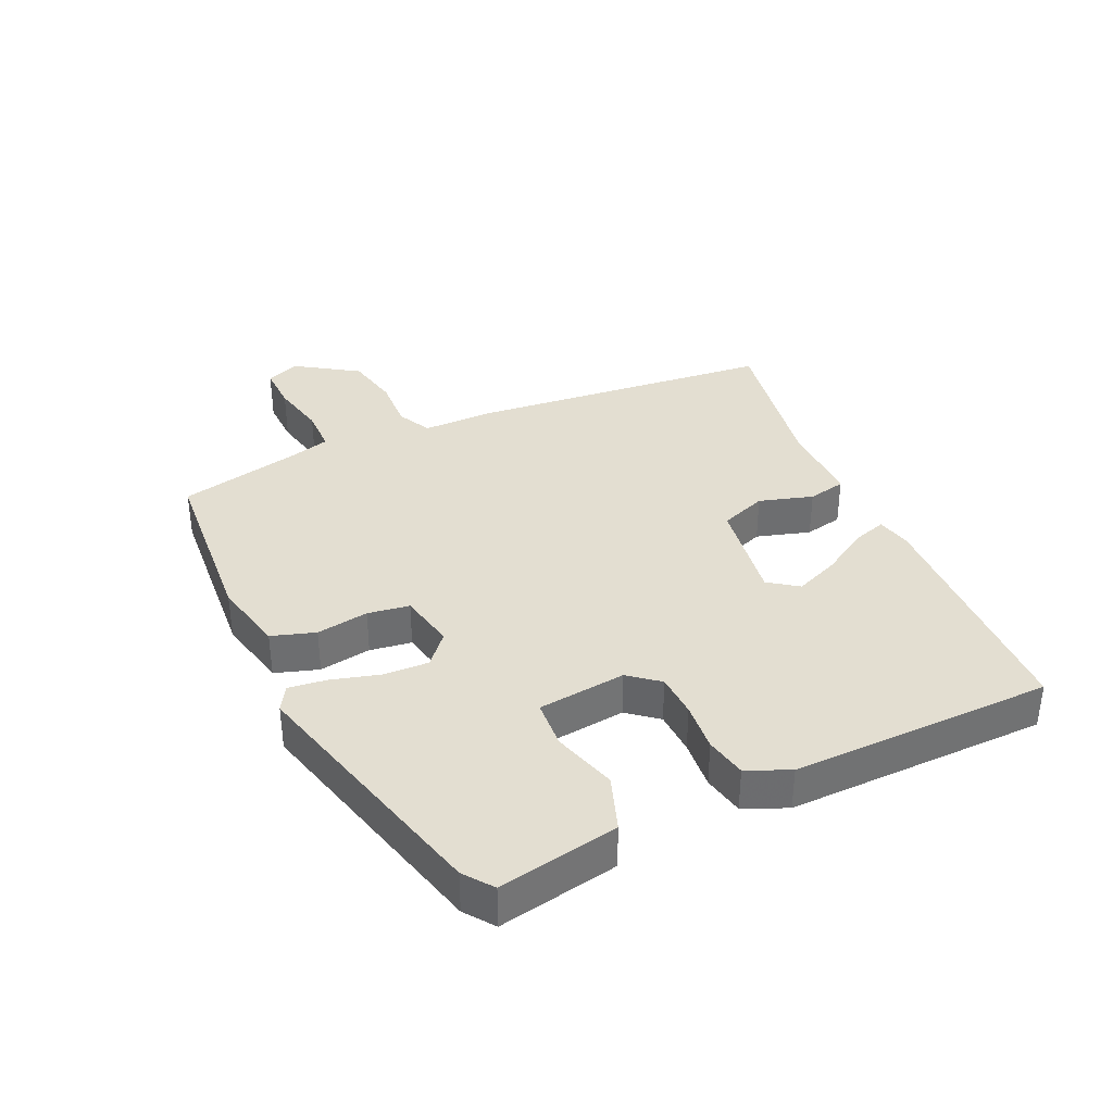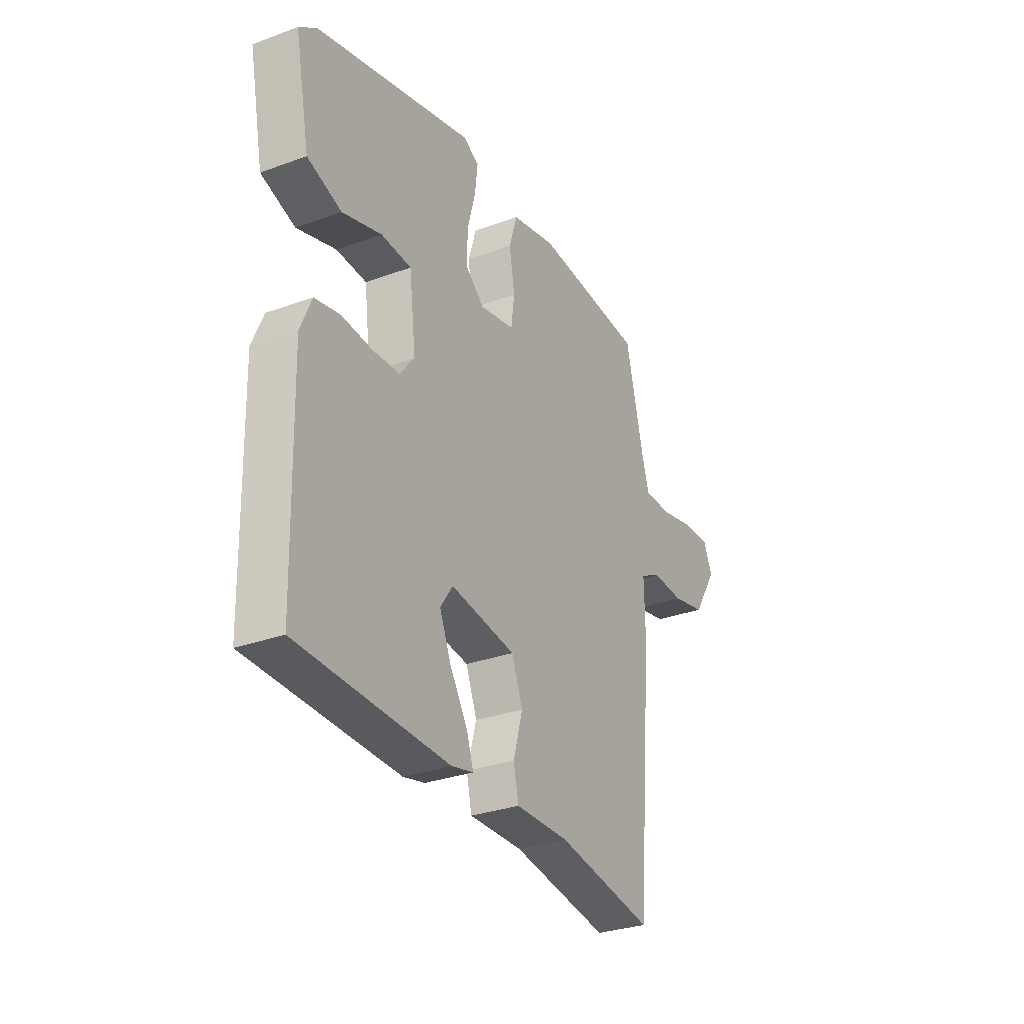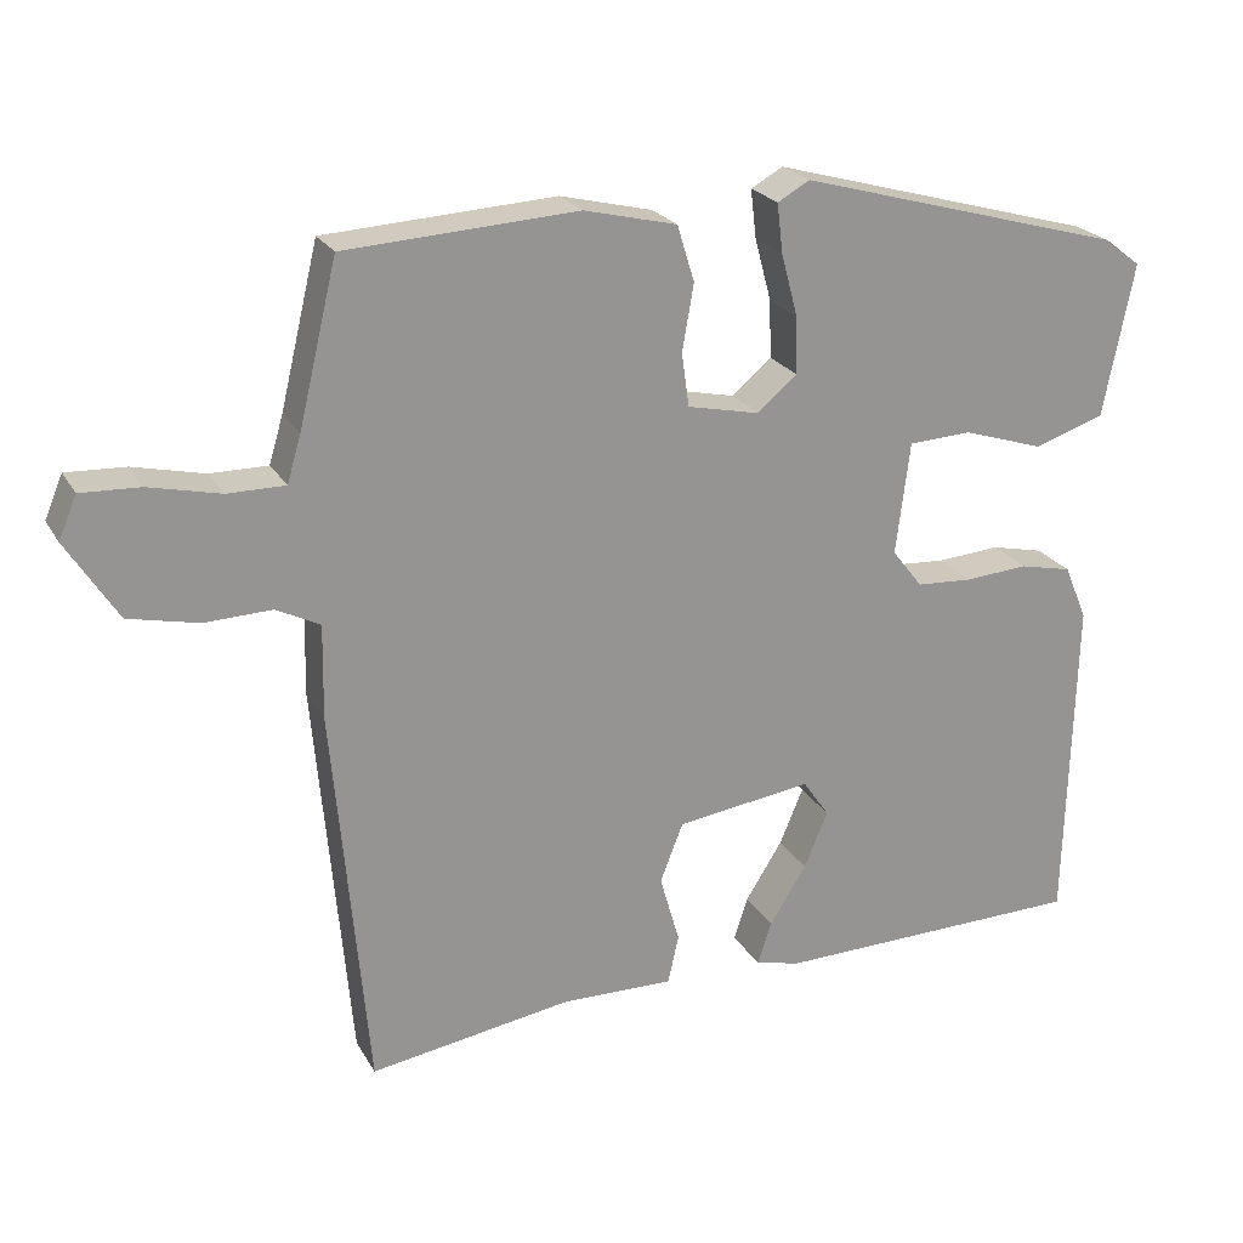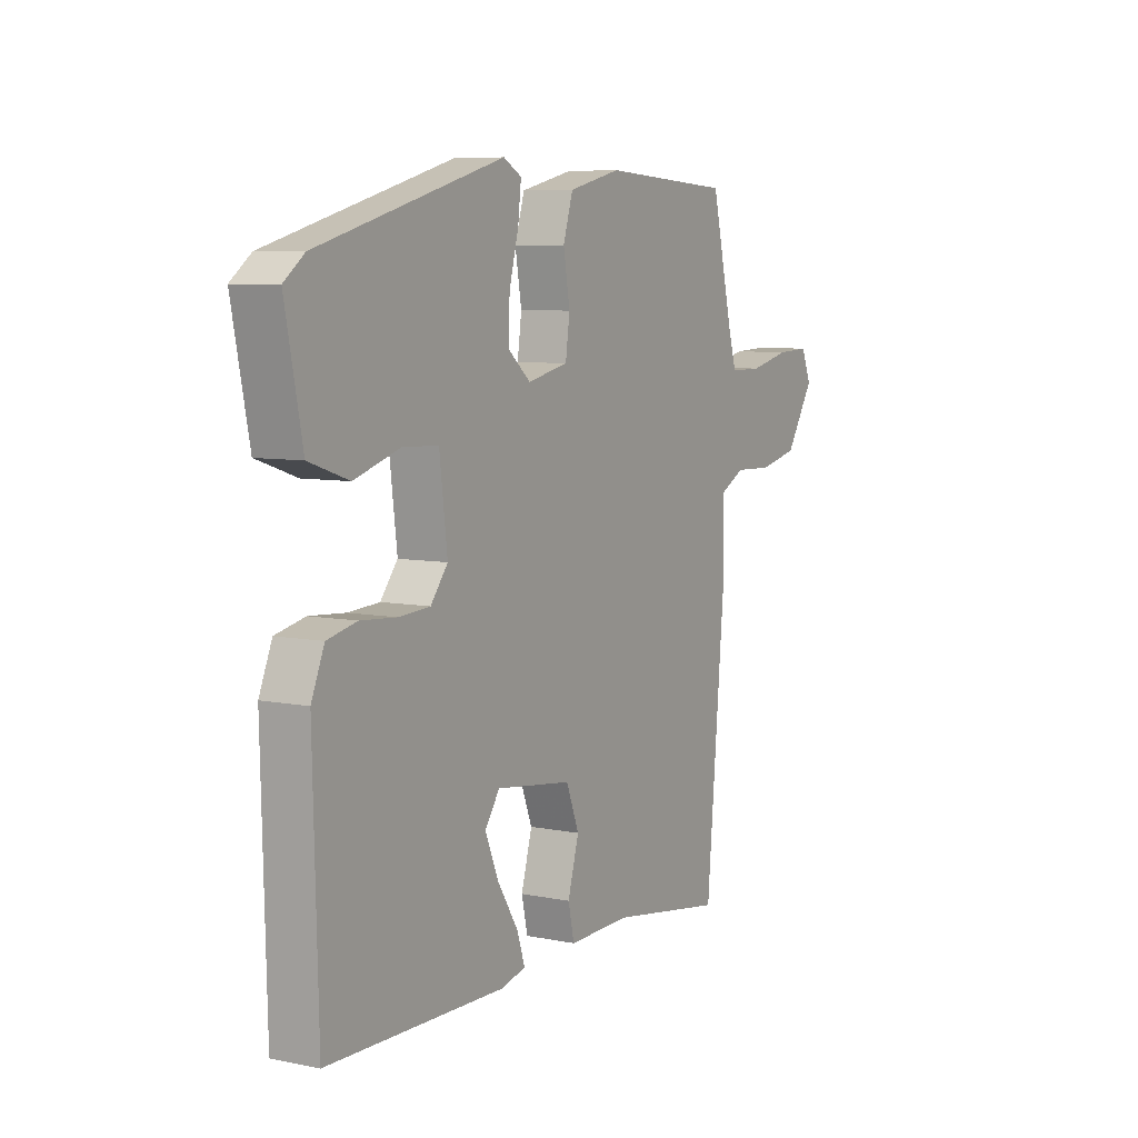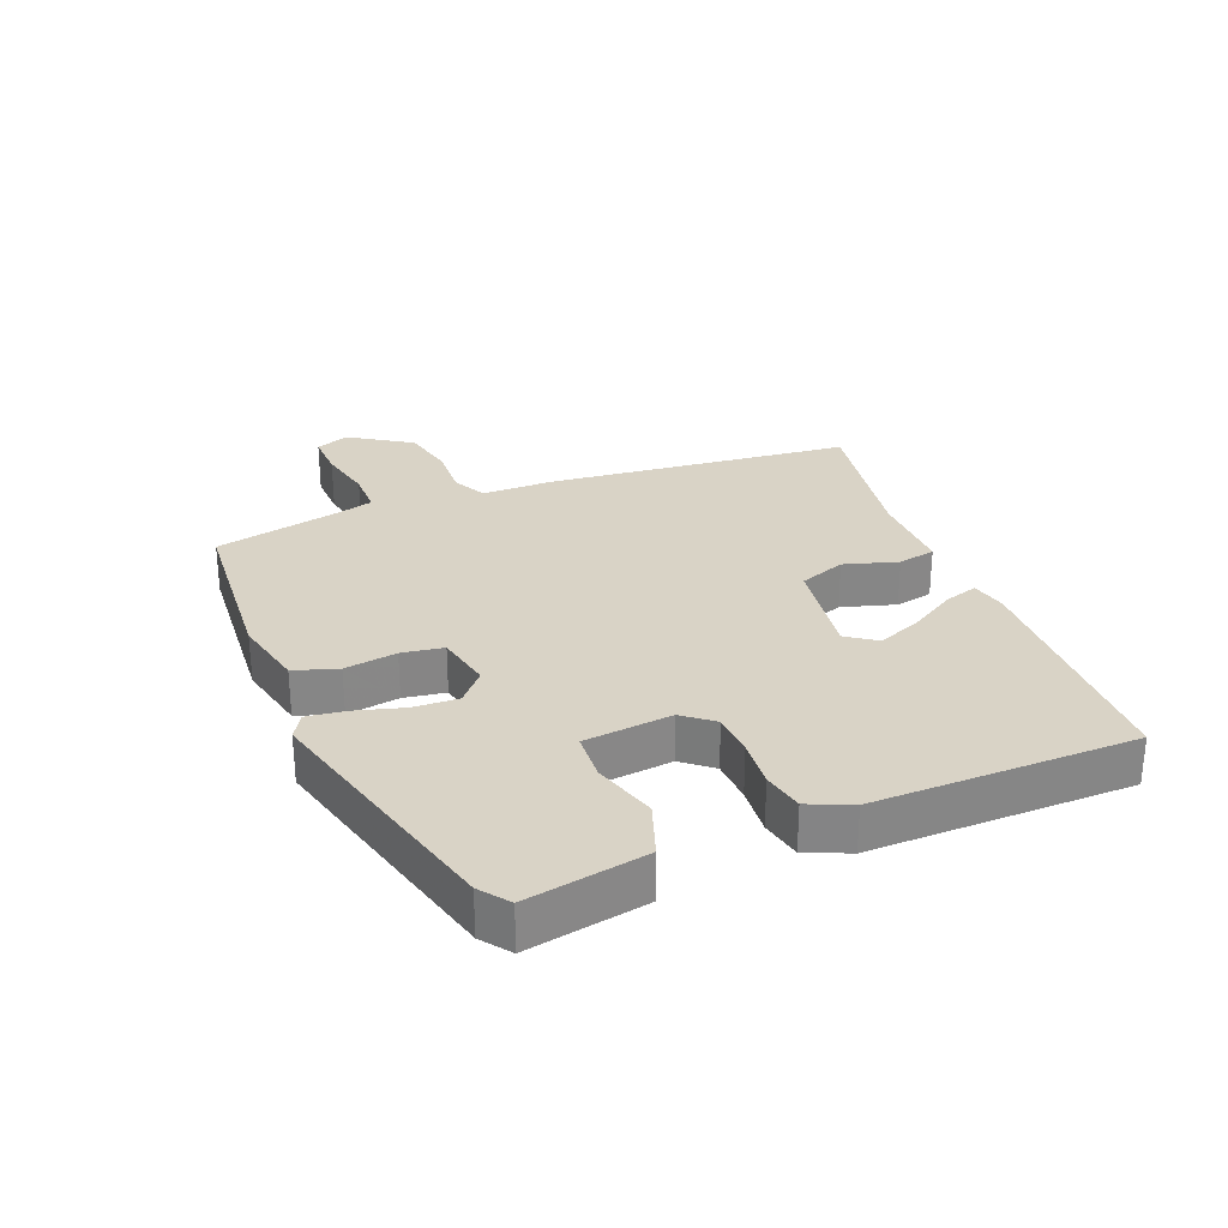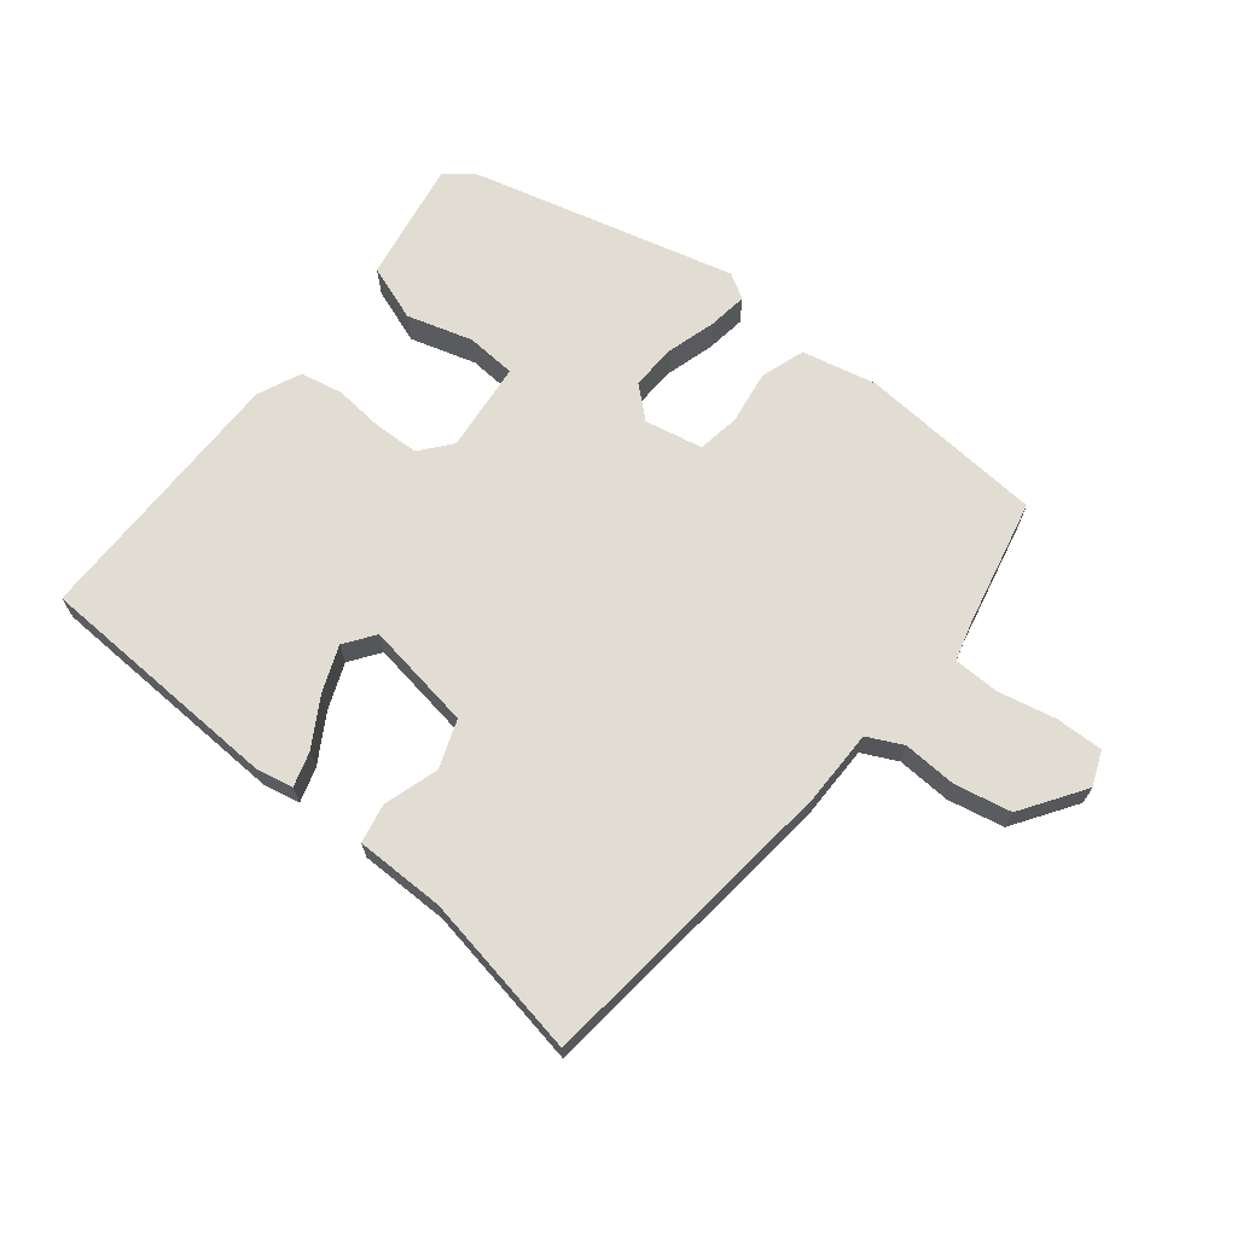
<metadata>
{"format":"obj","ext":"obj","renderer":"f3d","projection":"perspective","resolution":1024,"background":"white","views":[{"elev":36.3,"azim":66.1,"up":"+Y"},{"elev":-30.5,"azim":117.8,"up":"+Z"},{"elev":22.7,"azim":-22.7,"up":"+Z"},{"elev":7.3,"azim":120.0,"up":"+Z"},{"elev":28.3,"azim":68.9,"up":"+Y"},{"elev":68.2,"azim":-140.2,"up":"+Y"}]}
</metadata>
<code>
v -0.461 0.07 0.514
v -0.179 0.07 0.531
v -0.066 0.07 0.504
v -0.045 0.07 0.436
v -0.059 0.07 0.355
v -0.05 0.07 0.29
v 0.038 0.07 0.271
v 0.086 0.07 0.312
v 0.084 0.07 0.382
v 0.064 0.07 0.457
v 0.057 0.07 0.517
v 0.096 0.07 0.539
v 0.495 0.07 0.429
v 0.539 0.07 0.395
v 0.502 0.07 0.209
v 0.416 0.07 0.18
v 0.317 0.07 0.211
v 0.241 0.07 0.207
v 0.224 0.07 0.07
v 0.261 0.07 0.023
v 0.329 0.07 0.019
v 0.406 0.07 0.025
v 0.47 0.07 0.011
v 0.498 0.07 -0.056
v 0.488 0.07 -0.462
v 0.108 0.07 -0.471
v 0.053 0.07 -0.458
v 0.07 0.07 -0.406
v 0.115 0.07 -0.334
v 0.144 0.07 -0.265
v 0.112 0.07 -0.219
v -0.053 0.07 -0.242
v -0.081 0.07 -0.314
v -0.057 0.07 -0.398
v -0.07 0.07 -0.457
v -0.206 0.07 -0.455
v -0.454 0.07 -0.495
v -0.496 0.07 -0.021
v -0.494 0.07 0.092
v -0.547 0.07 0.119
v -0.629 0.07 0.116
v -0.714 0.07 0.135
v -0.776 0.07 0.232
v -0.754 0.07 0.284
v -0.682 0.07 0.281
v -0.595 0.07 0.261
v -0.525 0.07 0.261
v -0.508 0.07 0.318
v -0.461 0 0.514
v -0.179 0 0.531
v -0.066 0 0.504
v -0.045 0 0.436
v -0.059 0 0.355
v -0.05 0 0.29
v 0.038 0 0.271
v 0.086 0 0.312
v 0.084 0 0.382
v 0.064 0 0.457
v 0.057 0 0.517
v 0.096 0 0.539
v 0.495 0 0.429
v 0.539 0 0.395
v 0.502 0 0.209
v 0.416 0 0.18
v 0.317 0 0.211
v 0.241 0 0.207
v 0.224 0 0.07
v 0.261 0 0.023
v 0.329 0 0.019
v 0.406 0 0.025
v 0.47 0 0.011
v 0.498 0 -0.056
v 0.488 0 -0.462
v 0.108 0 -0.471
v 0.053 0 -0.458
v 0.07 0 -0.406
v 0.115 0 -0.334
v 0.144 0 -0.265
v 0.112 0 -0.219
v -0.053 0 -0.242
v -0.081 0 -0.314
v -0.057 0 -0.398
v -0.07 0 -0.457
v -0.206 0 -0.455
v -0.454 0 -0.495
v -0.496 0 -0.021
v -0.494 0 0.092
v -0.547 0 0.119
v -0.629 0 0.116
v -0.714 0 0.135
v -0.776 0 0.232
v -0.754 0 0.284
v -0.682 0 0.281
v -0.595 0 0.261
v -0.525 0 0.261
v -0.508 0 0.318
f 43 44 45 46
f 43 46 47
f 40 41 42 43
f 40 43 47
f 39 40 47 48
f 36 37 38 39
f 33 34 35 36
f 32 33 36 39
f 31 32 39 48
f 26 27 28 29
f 26 29 30
f 25 26 30
f 24 25 30 31
f 21 22 23 24
f 20 21 24 31
f 14 15 16 17
f 14 17 18
f 13 14 18
f 12 13 18
f 9 10 11 12
f 8 9 12 18
f 7 8 18 19
f 2 3 4 5
f 2 5 6
f 1 2 6
f 48 1 6
f 19 20 31 48
f 6 7 19 48
f 94 93 92 91
f 95 94 91
f 91 90 89 88
f 95 91 88
f 96 95 88 87
f 87 86 85 84
f 84 83 82 81
f 87 84 81 80
f 96 87 80 79
f 77 76 75 74
f 78 77 74
f 78 74 73
f 79 78 73 72
f 72 71 70 69
f 79 72 69 68
f 65 64 63 62
f 66 65 62
f 66 62 61
f 66 61 60
f 60 59 58 57
f 66 60 57 56
f 67 66 56 55
f 53 52 51 50
f 54 53 50
f 54 50 49
f 54 49 96
f 96 79 68 67
f 96 67 55 54
f 1 49 50 2
f 2 50 51 3
f 3 51 52 4
f 4 52 53 5
f 5 53 54 6
f 6 54 55 7
f 7 55 56 8
f 8 56 57 9
f 9 57 58 10
f 10 58 59 11
f 11 59 60 12
f 12 60 61 13
f 13 61 62 14
f 14 62 63 15
f 15 63 64 16
f 16 64 65 17
f 17 65 66 18
f 18 66 67 19
f 19 67 68 20
f 20 68 69 21
f 21 69 70 22
f 22 70 71 23
f 23 71 72 24
f 24 72 73 25
f 25 73 74 26
f 26 74 75 27
f 27 75 76 28
f 28 76 77 29
f 29 77 78 30
f 30 78 79 31
f 31 79 80 32
f 32 80 81 33
f 33 81 82 34
f 34 82 83 35
f 35 83 84 36
f 36 84 85 37
f 37 85 86 38
f 38 86 87 39
f 39 87 88 40
f 40 88 89 41
f 41 89 90 42
f 42 90 91 43
f 43 91 92 44
f 44 92 93 45
f 45 93 94 46
f 46 94 95 47
f 47 95 96 48
f 48 96 49 1

</code>
